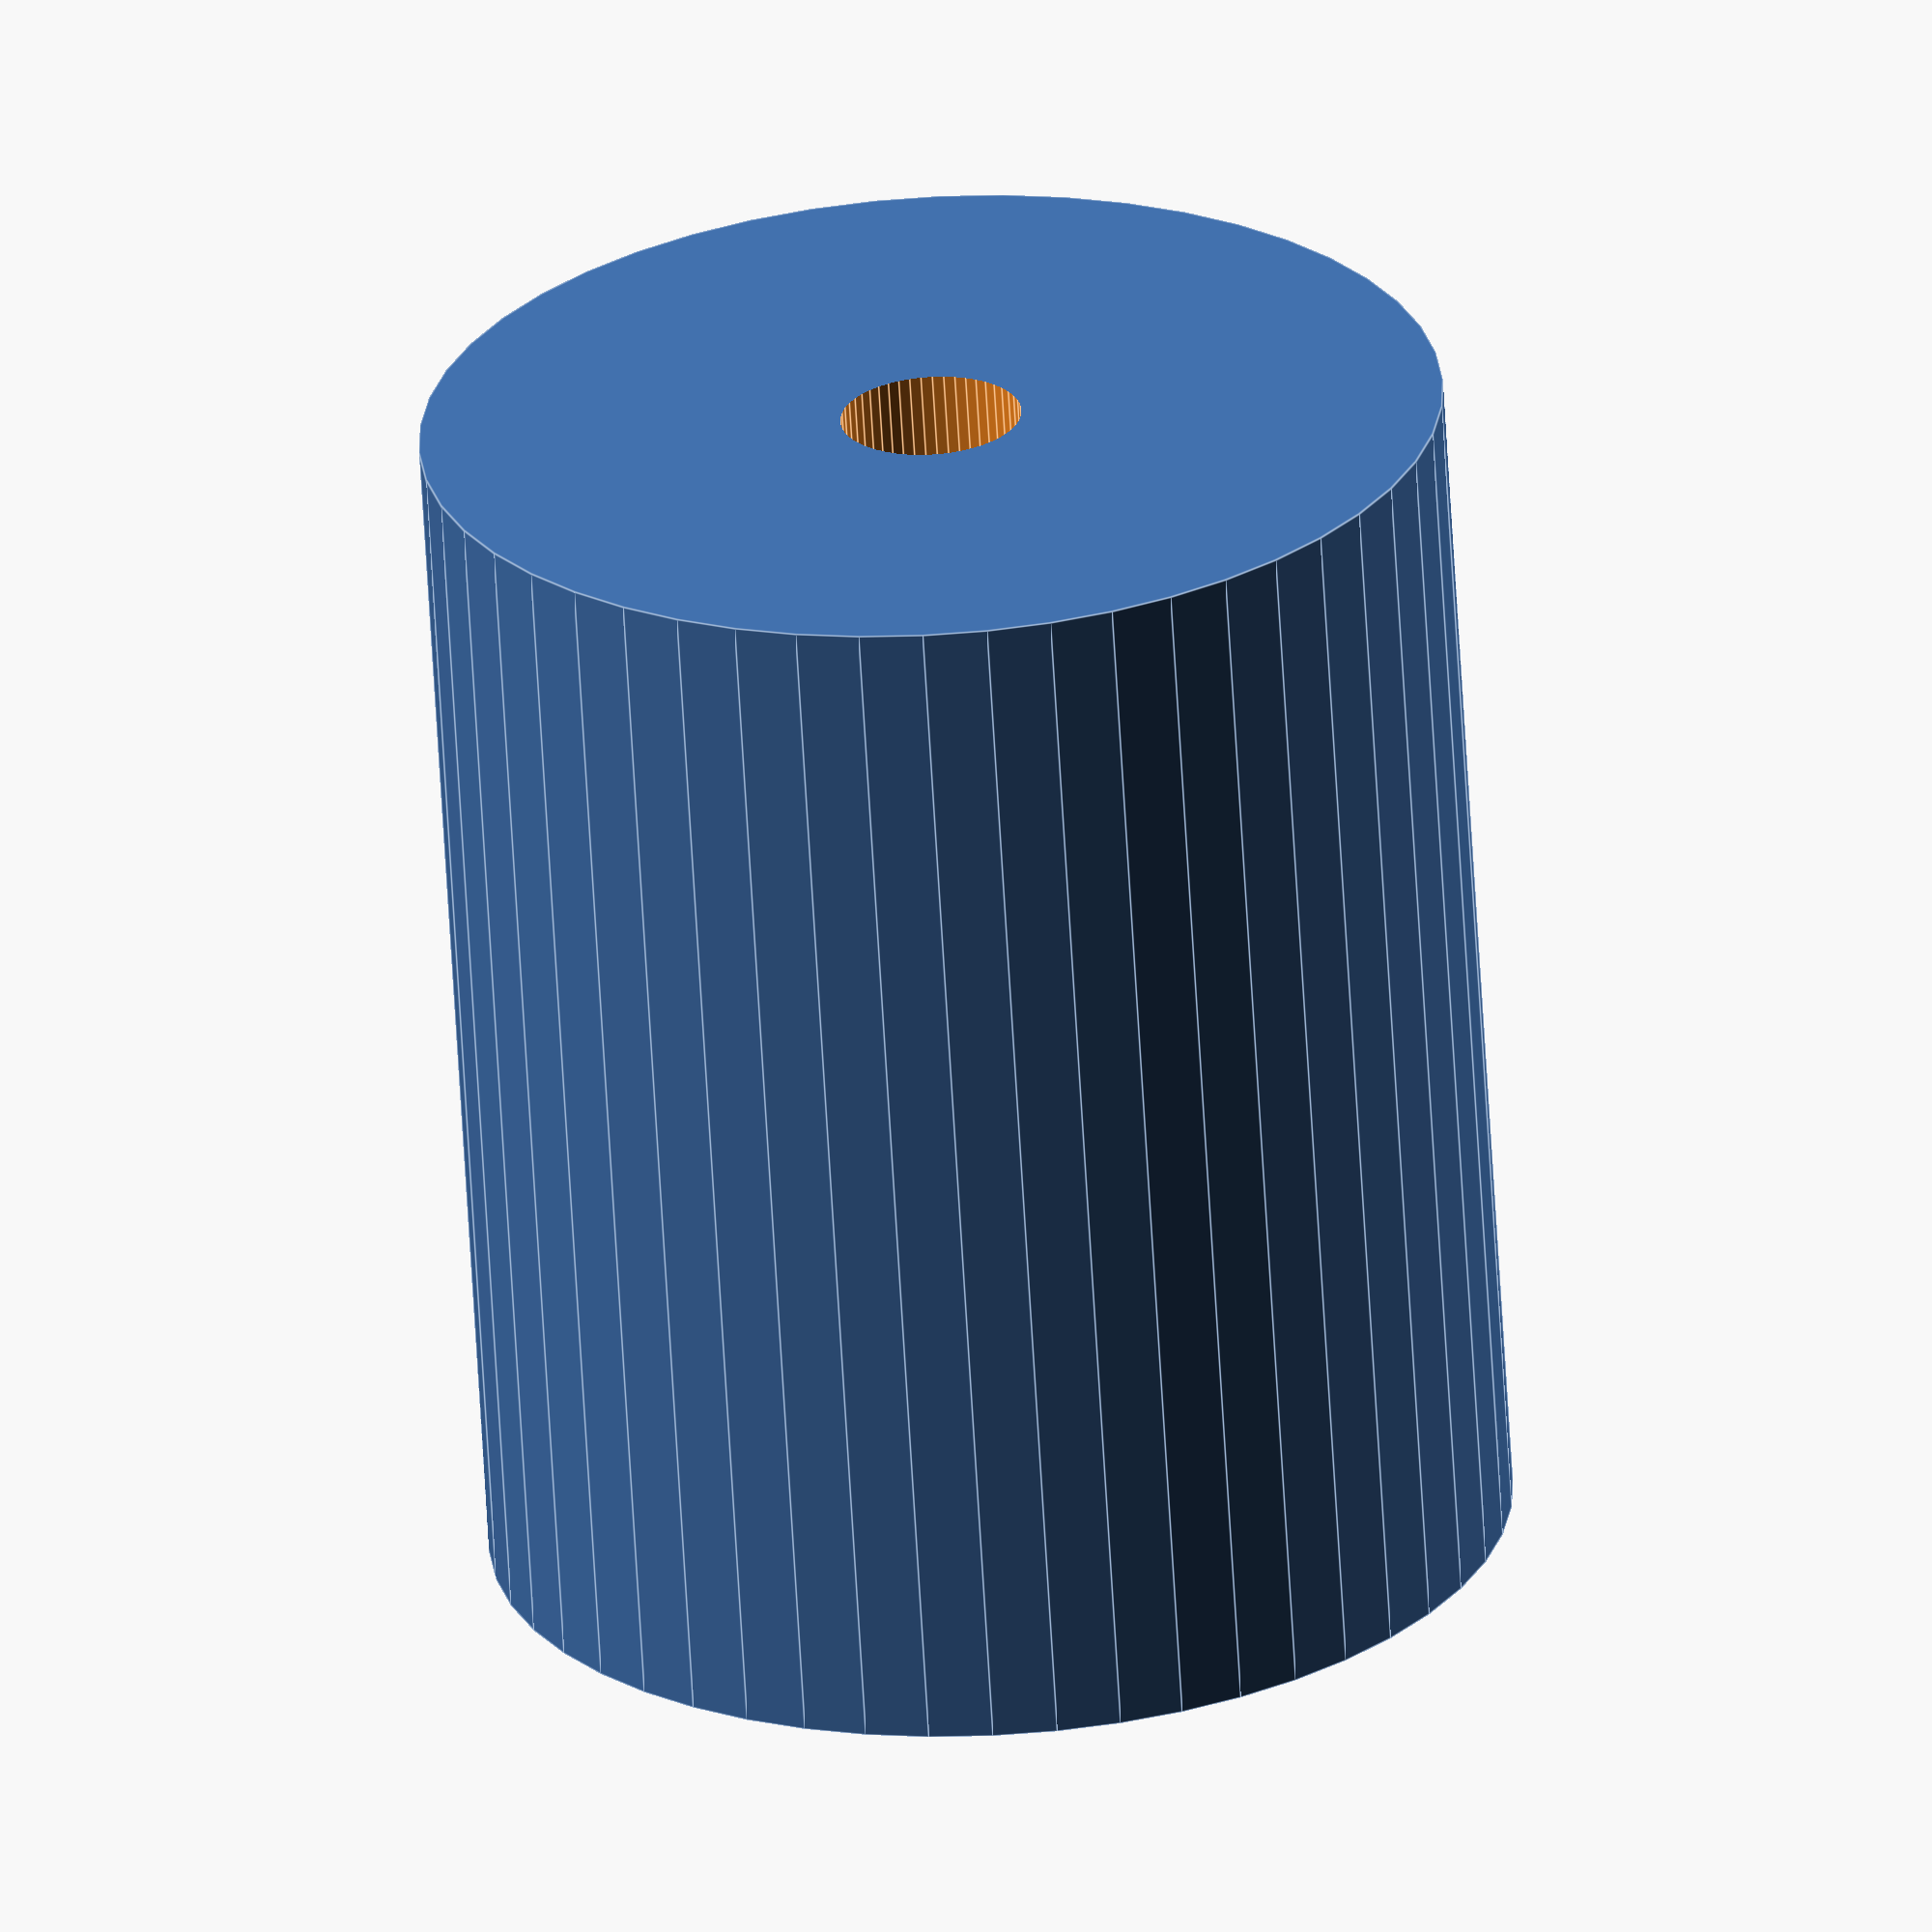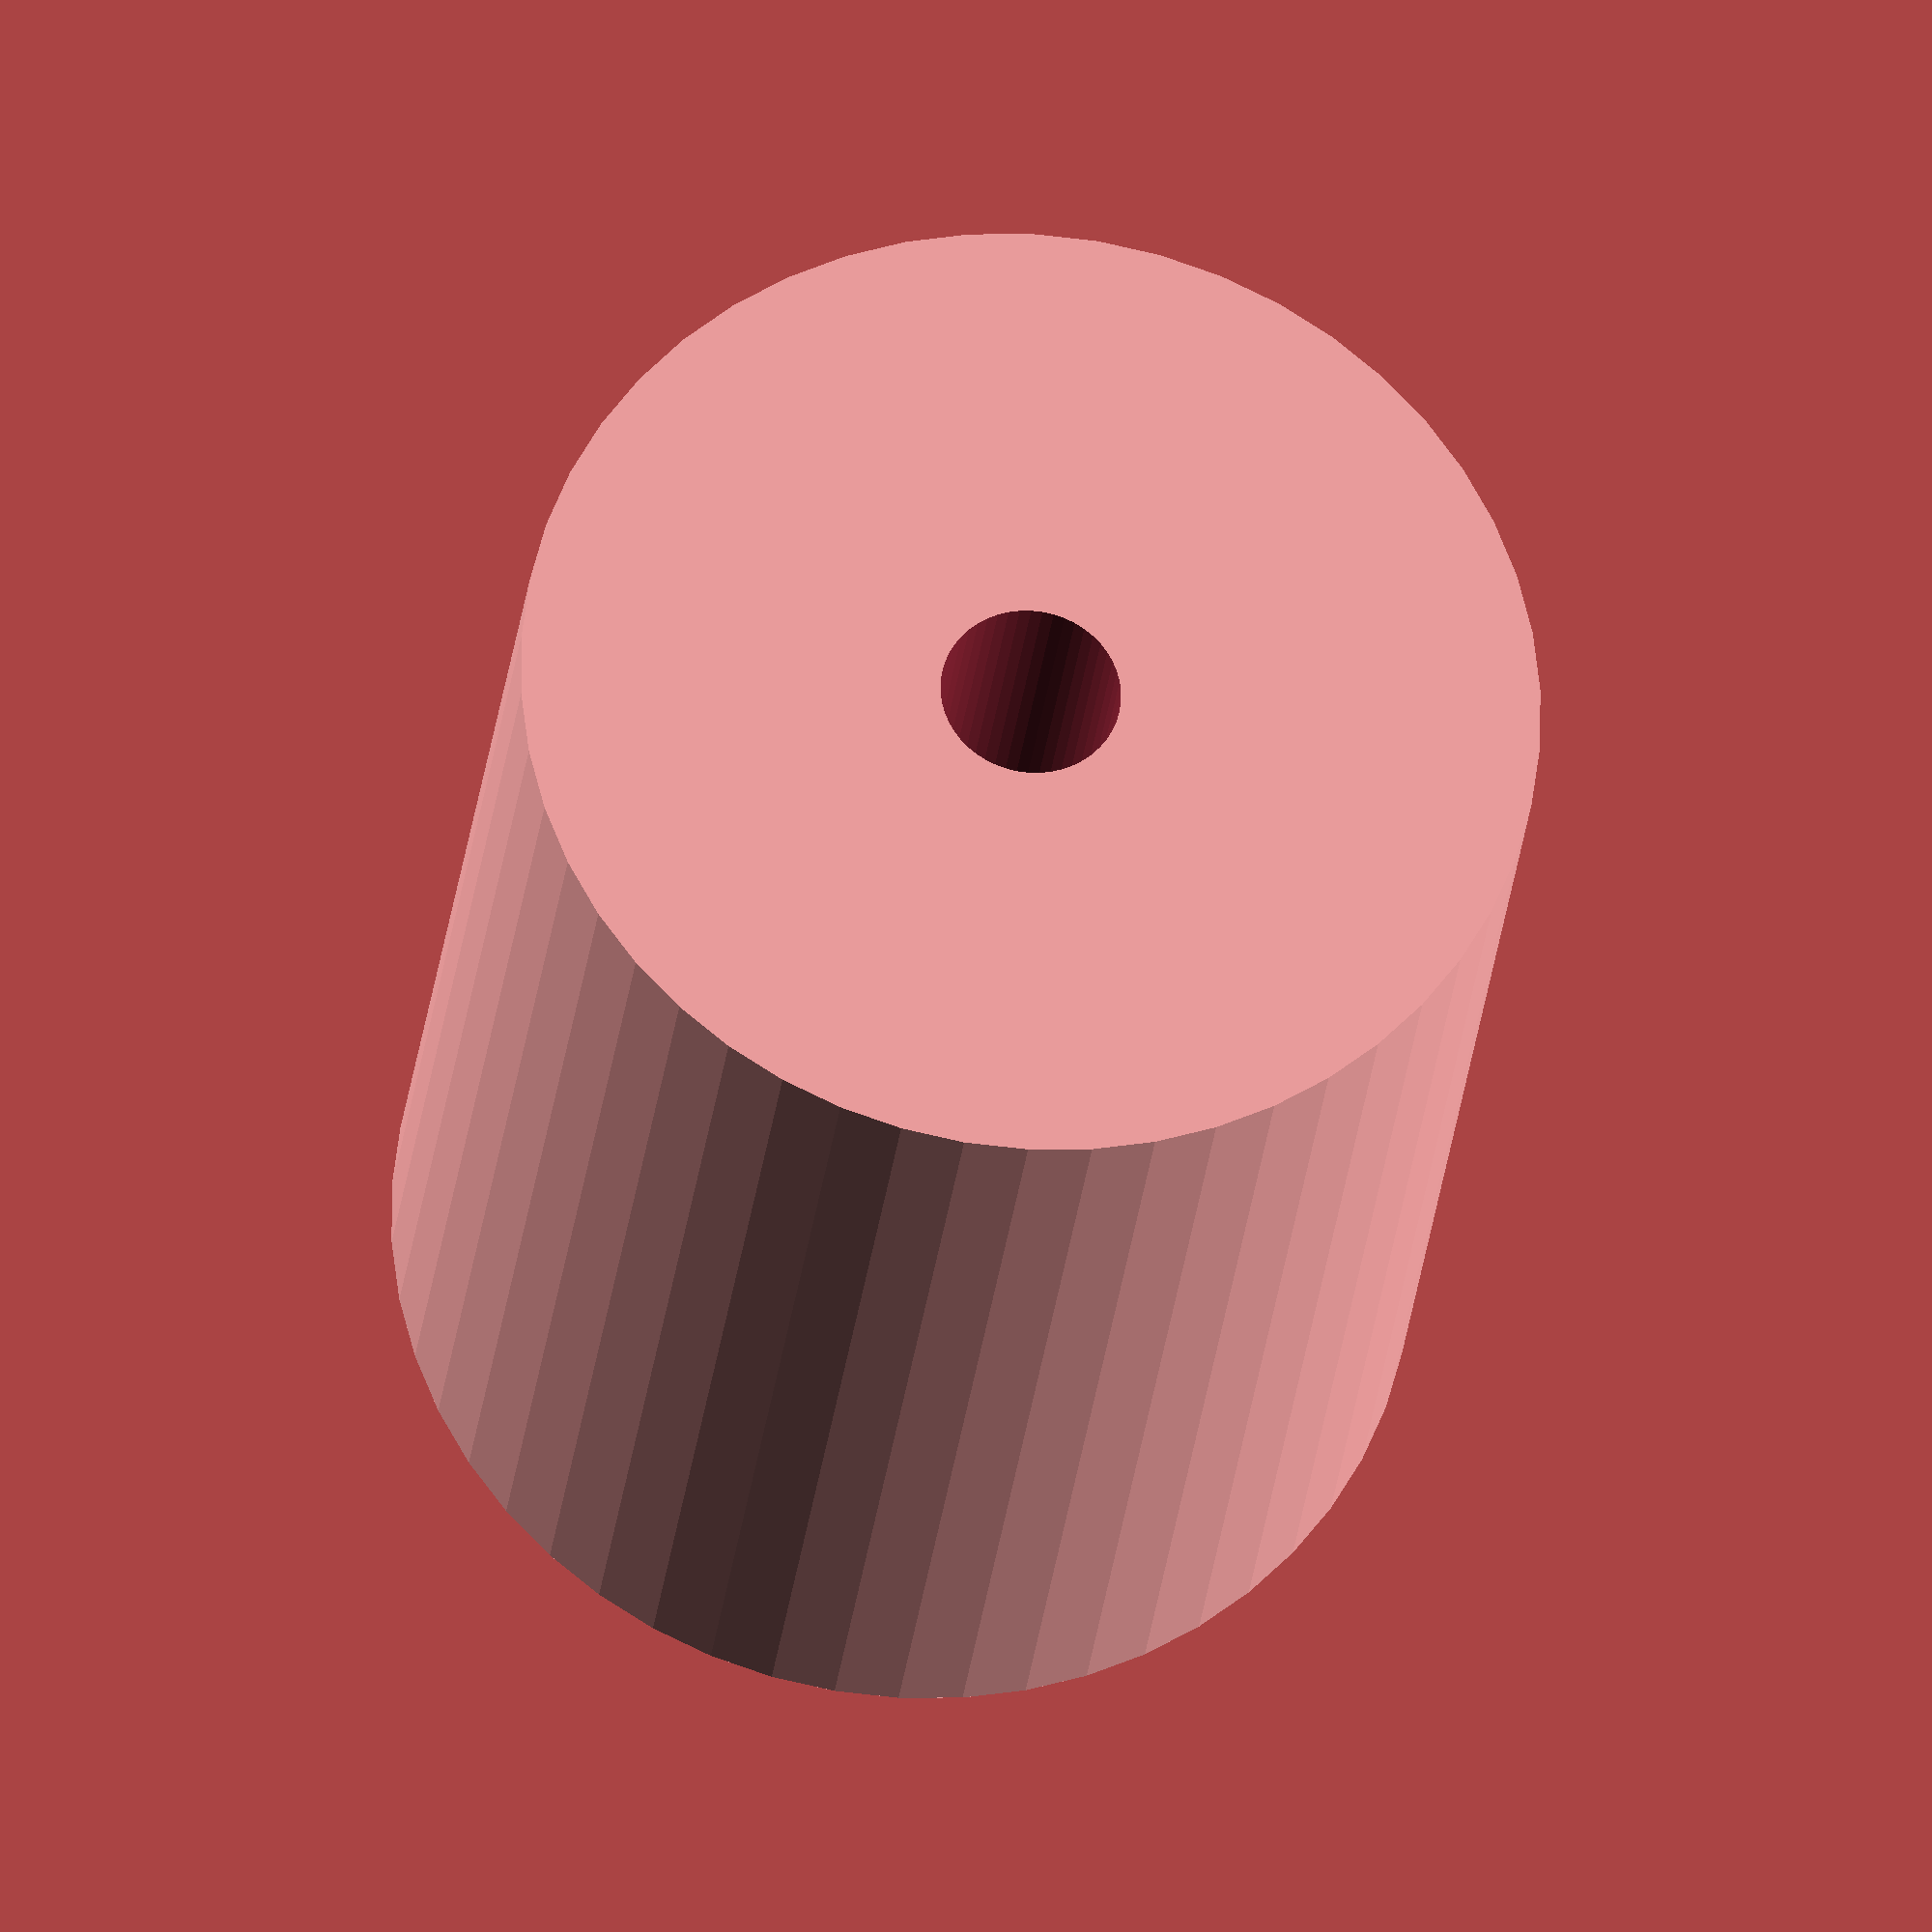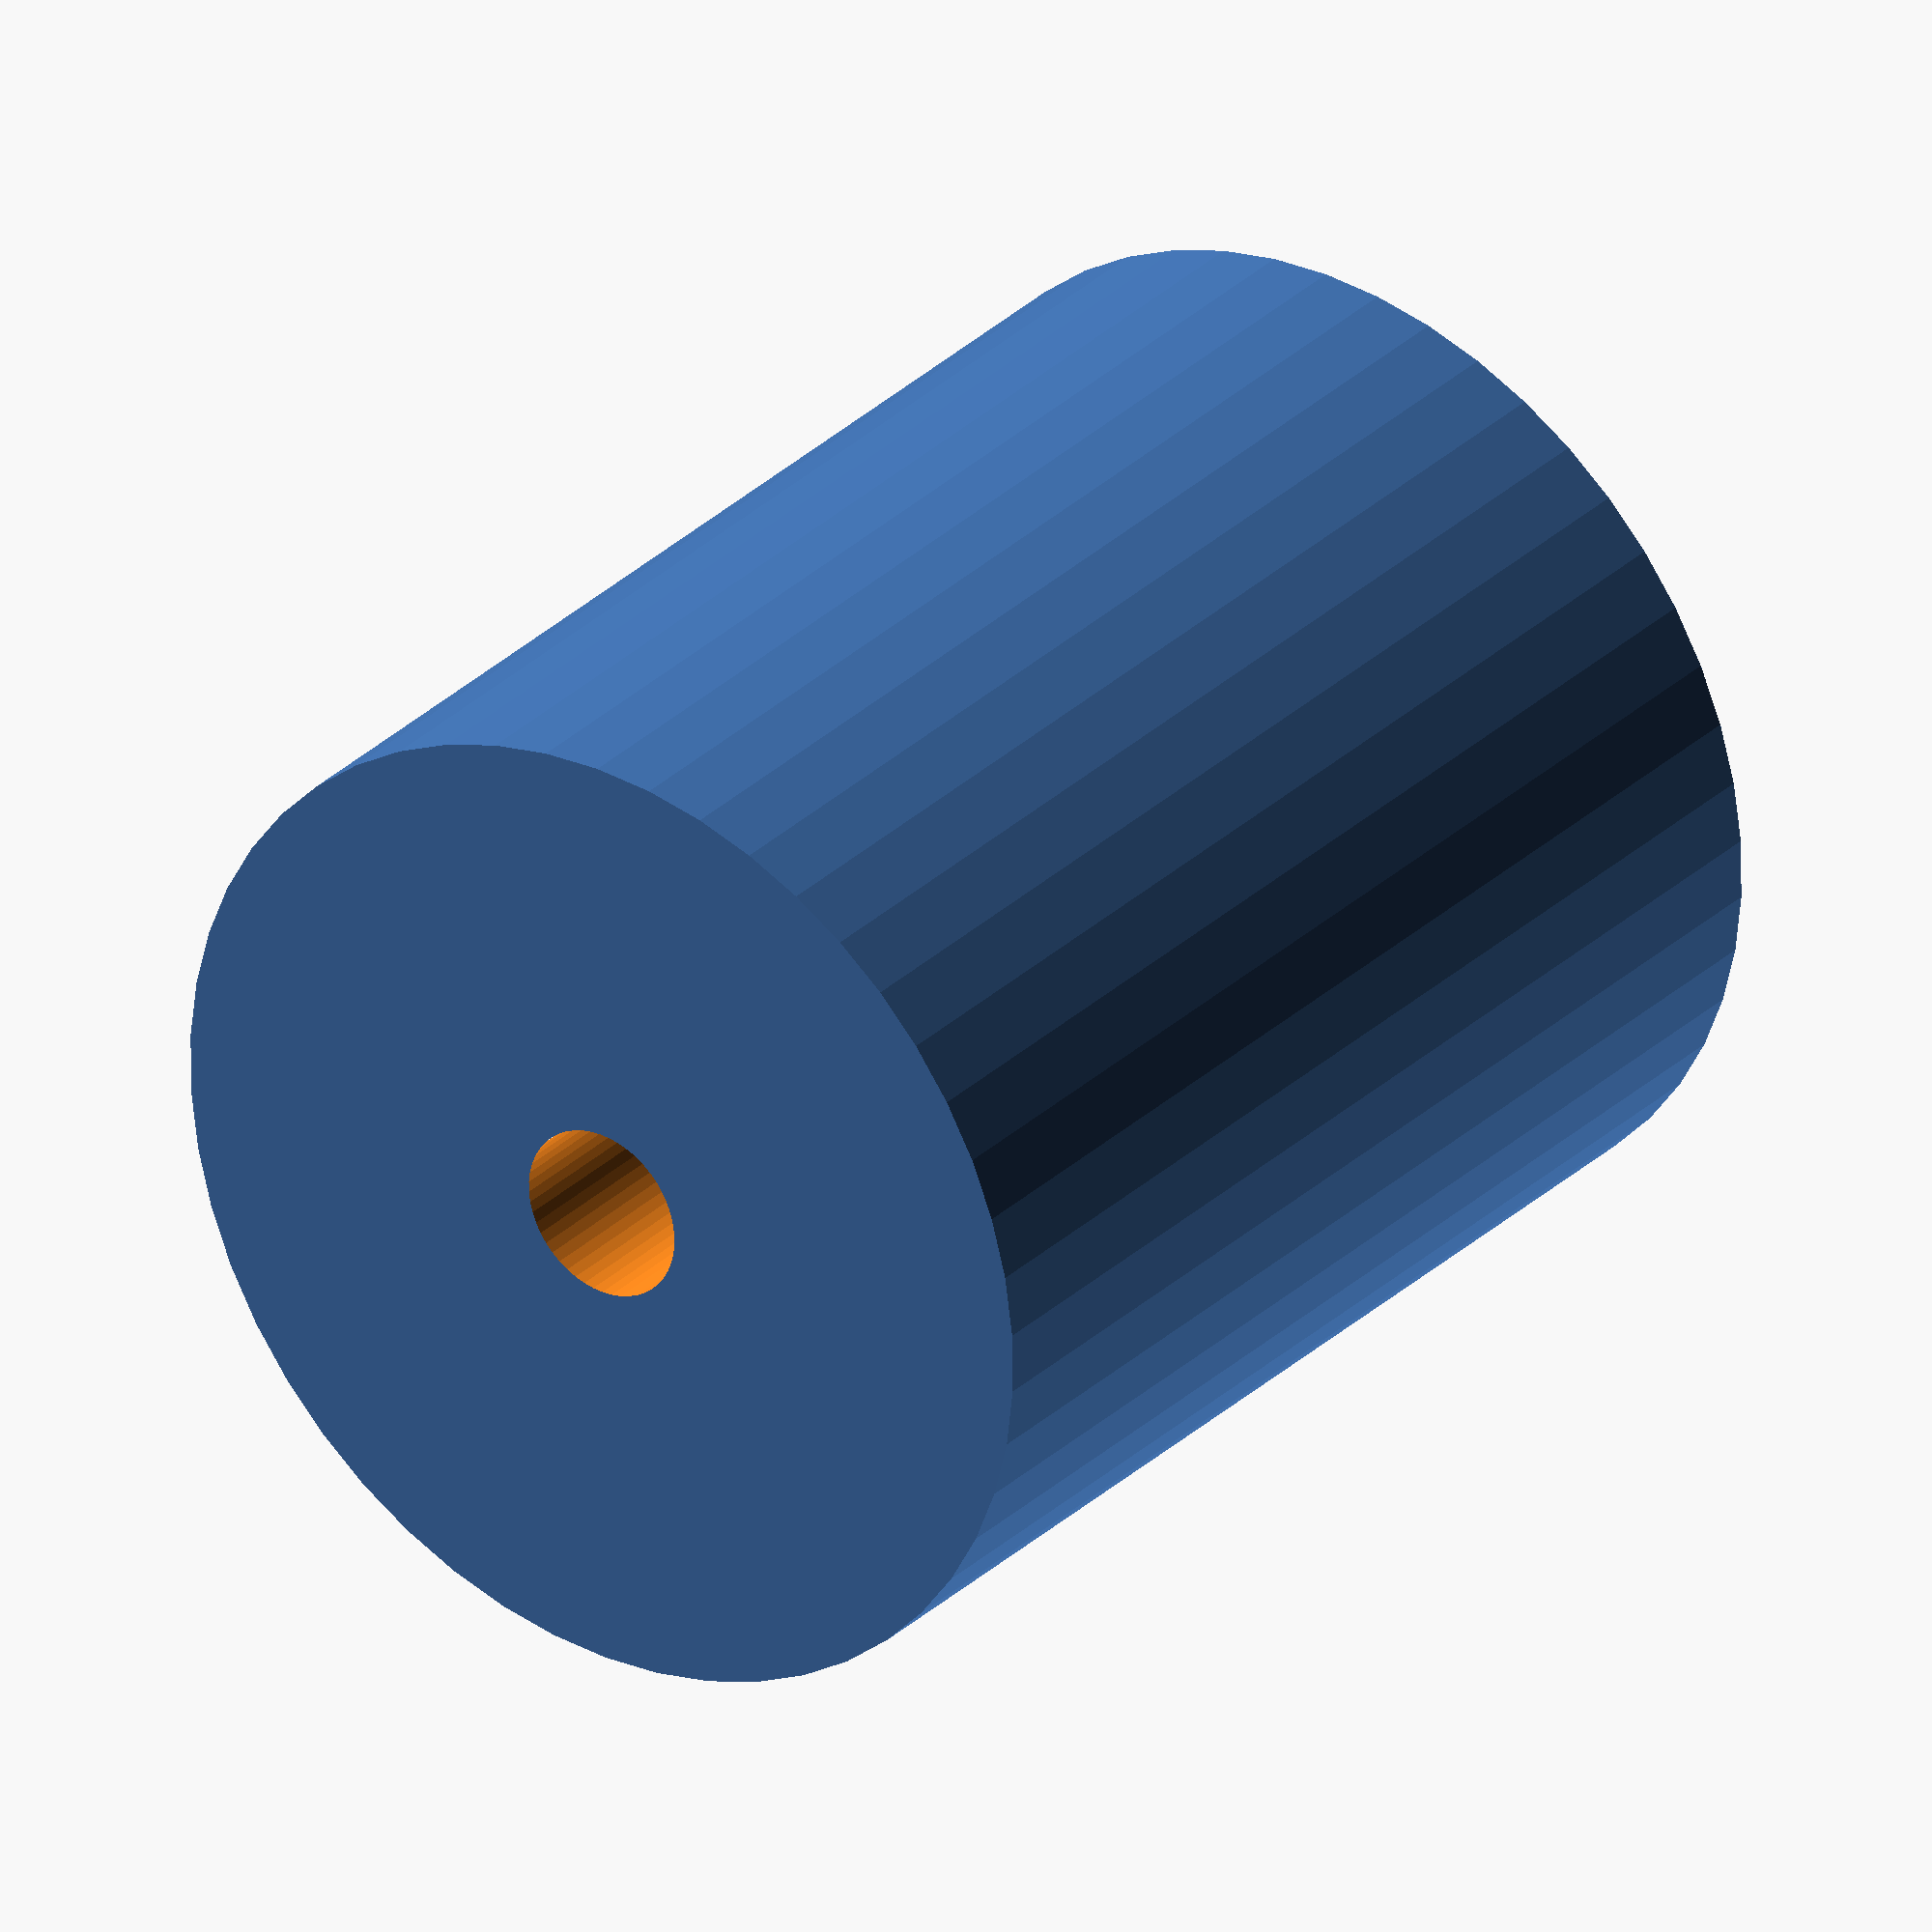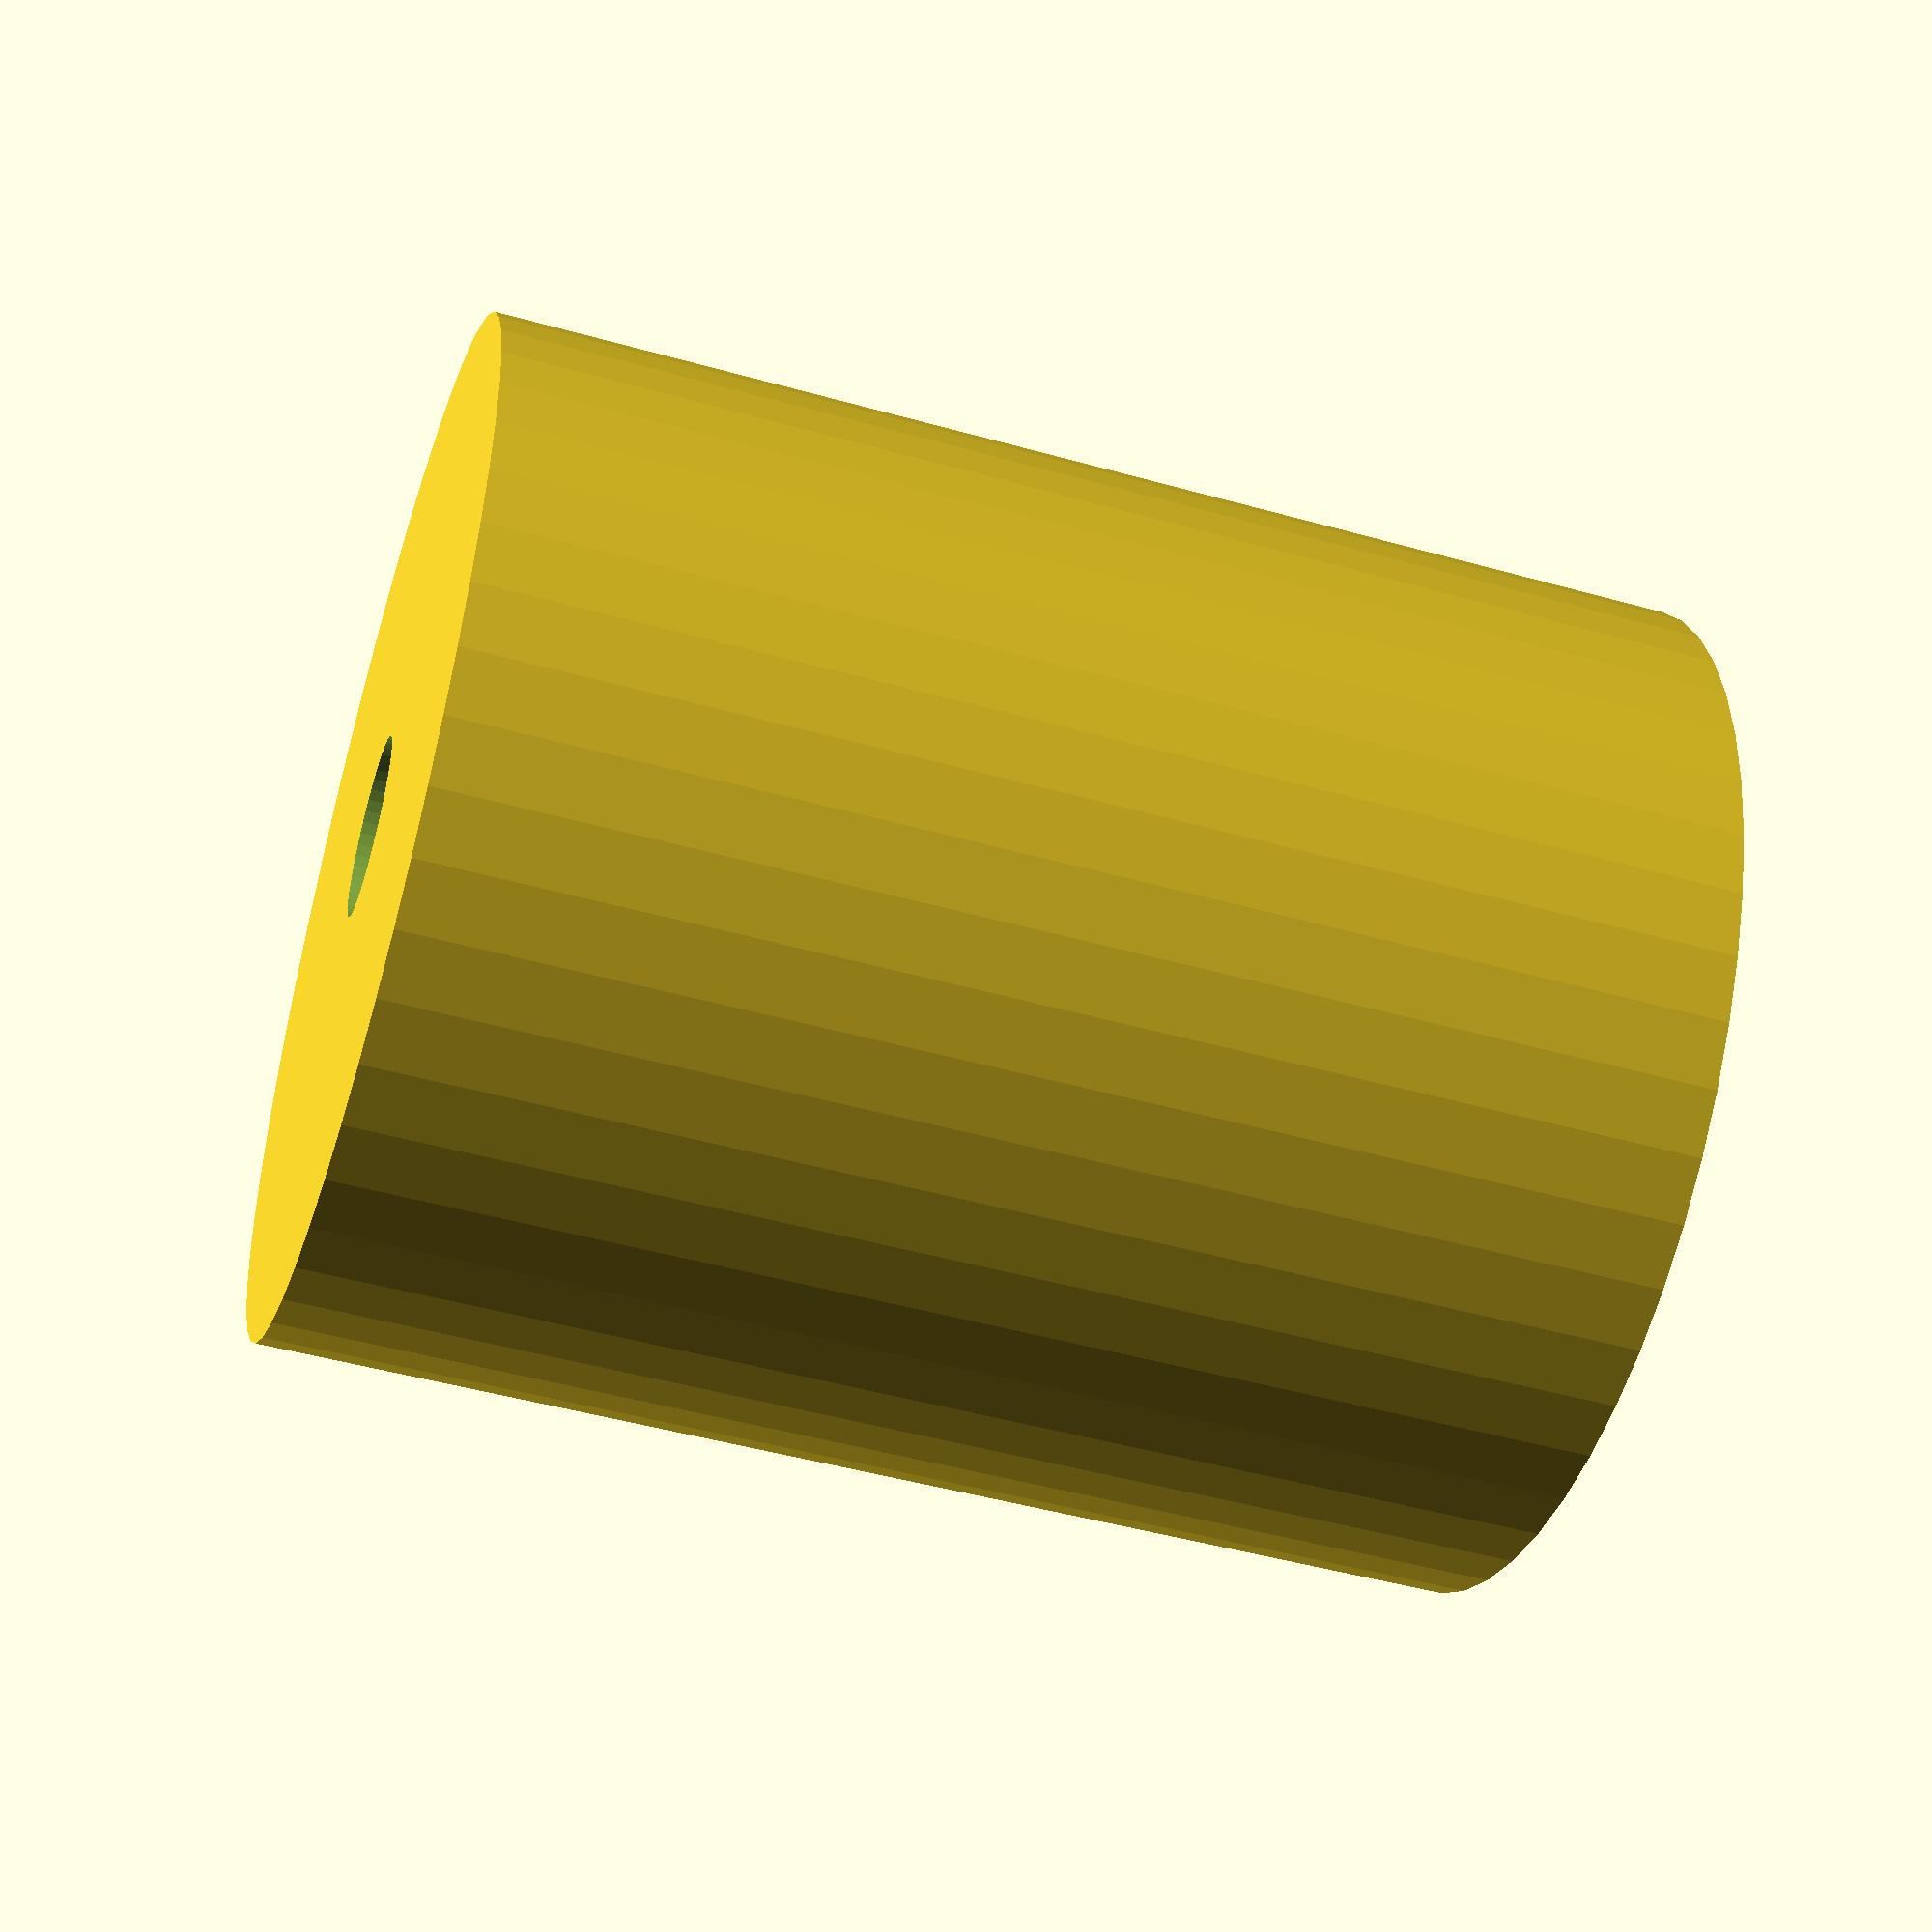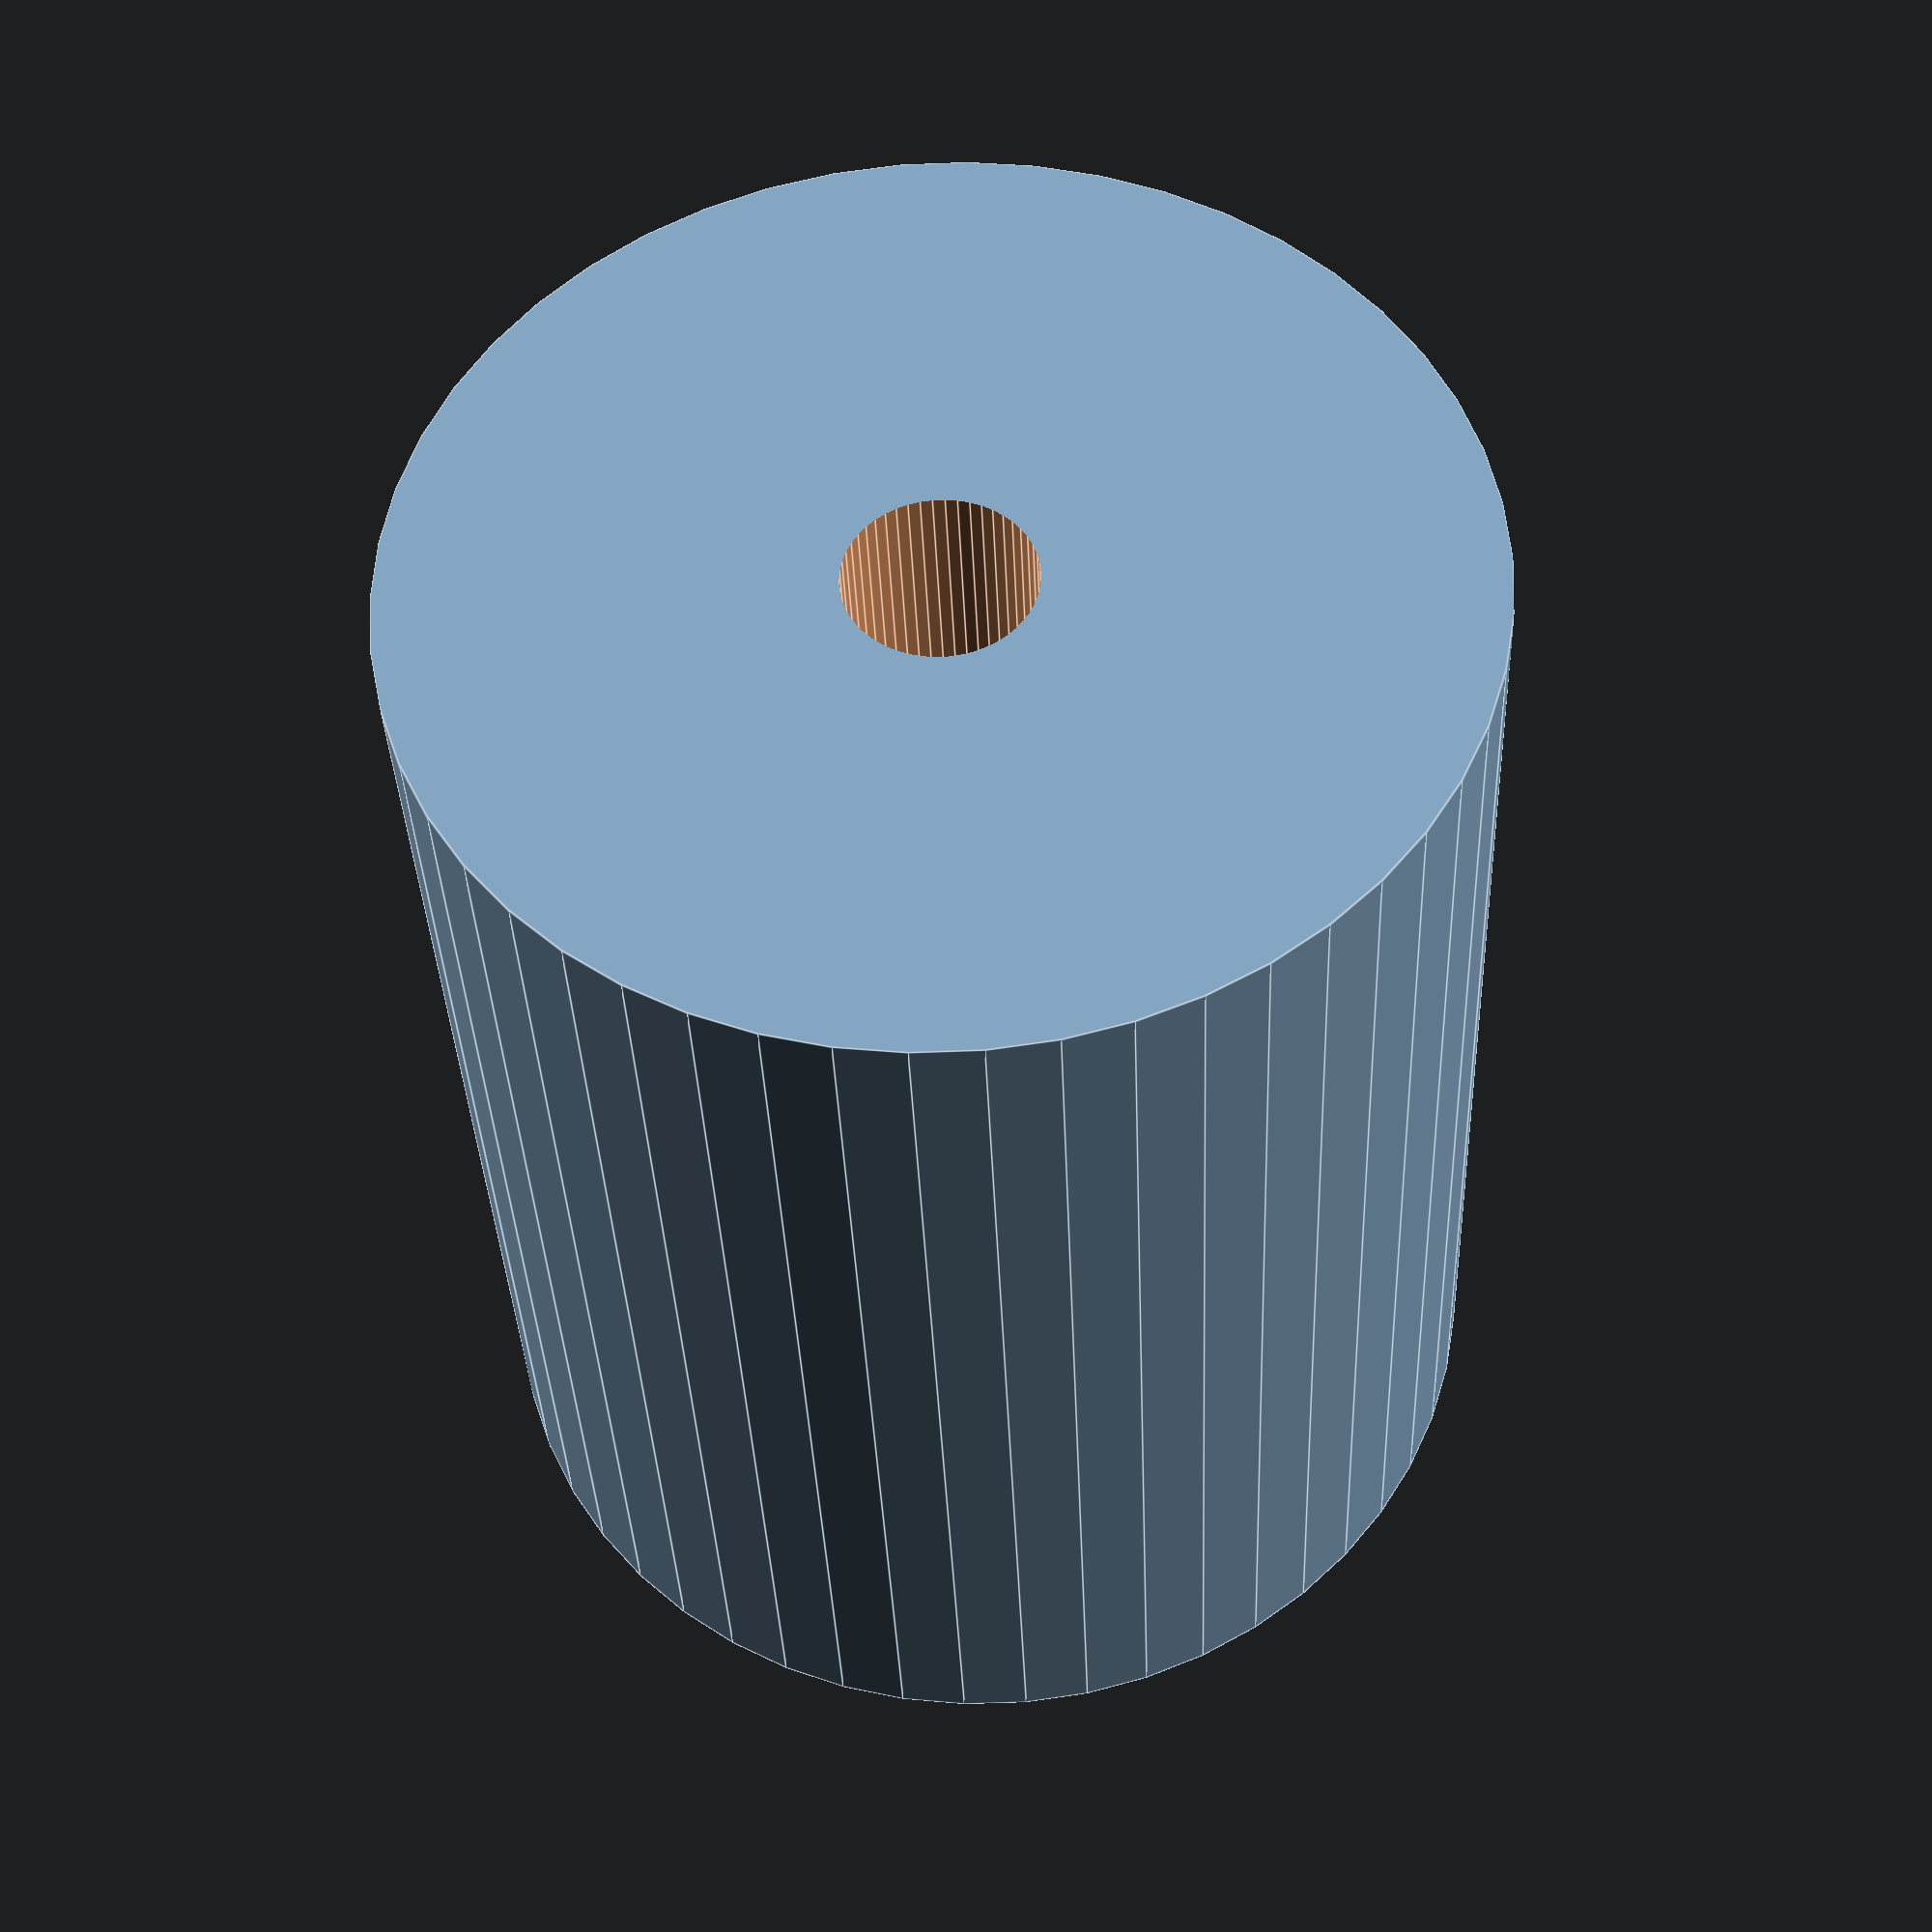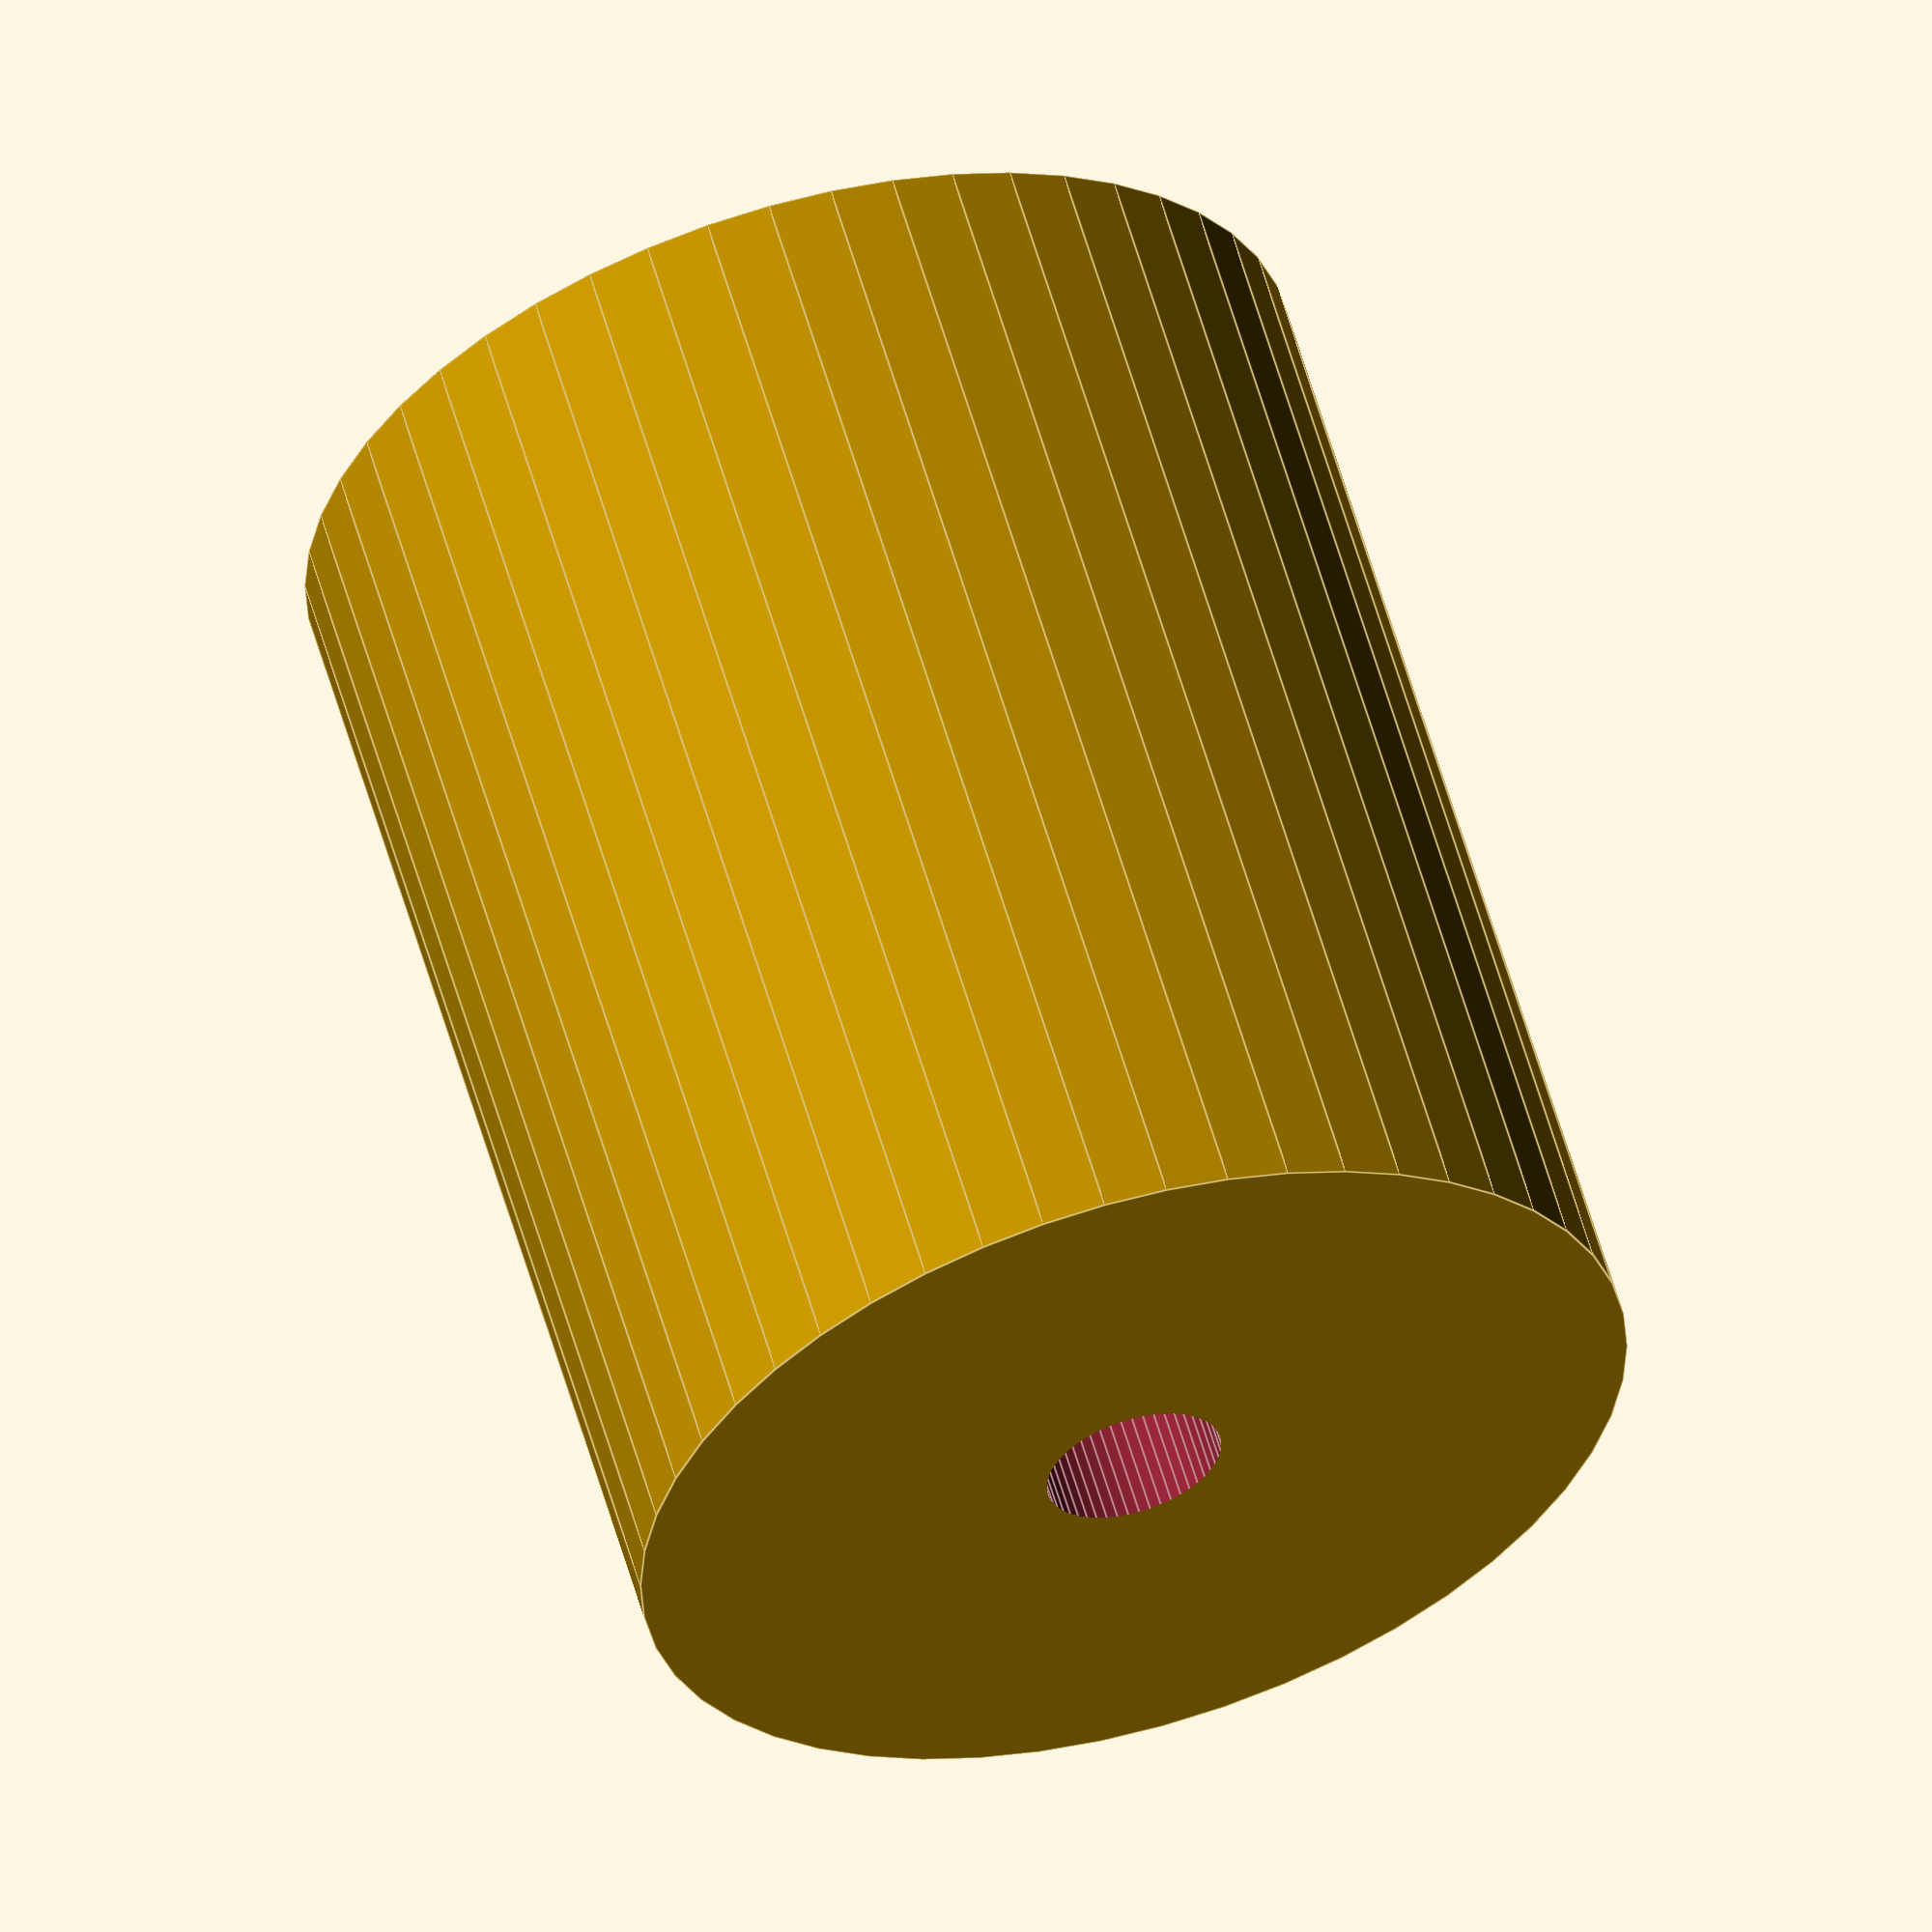
<openscad>
$fn = 50;


difference() {
	union() {
		translate(v = [0, 0, -28.5000000000]) {
			cylinder(h = 57, r = 24.0000000000);
		}
	}
	union() {
		translate(v = [0, 0, -100.0000000000]) {
			cylinder(h = 200, r = 4.2500000000);
		}
	}
}
</openscad>
<views>
elev=244.7 azim=9.9 roll=356.7 proj=o view=edges
elev=206.9 azim=68.7 roll=186.1 proj=o view=solid
elev=149.6 azim=118.2 roll=143.3 proj=o view=wireframe
elev=227.5 azim=115.7 roll=107.6 proj=p view=wireframe
elev=214.9 azim=179.2 roll=177.8 proj=p view=edges
elev=301.5 azim=28.6 roll=164.0 proj=o view=edges
</views>
